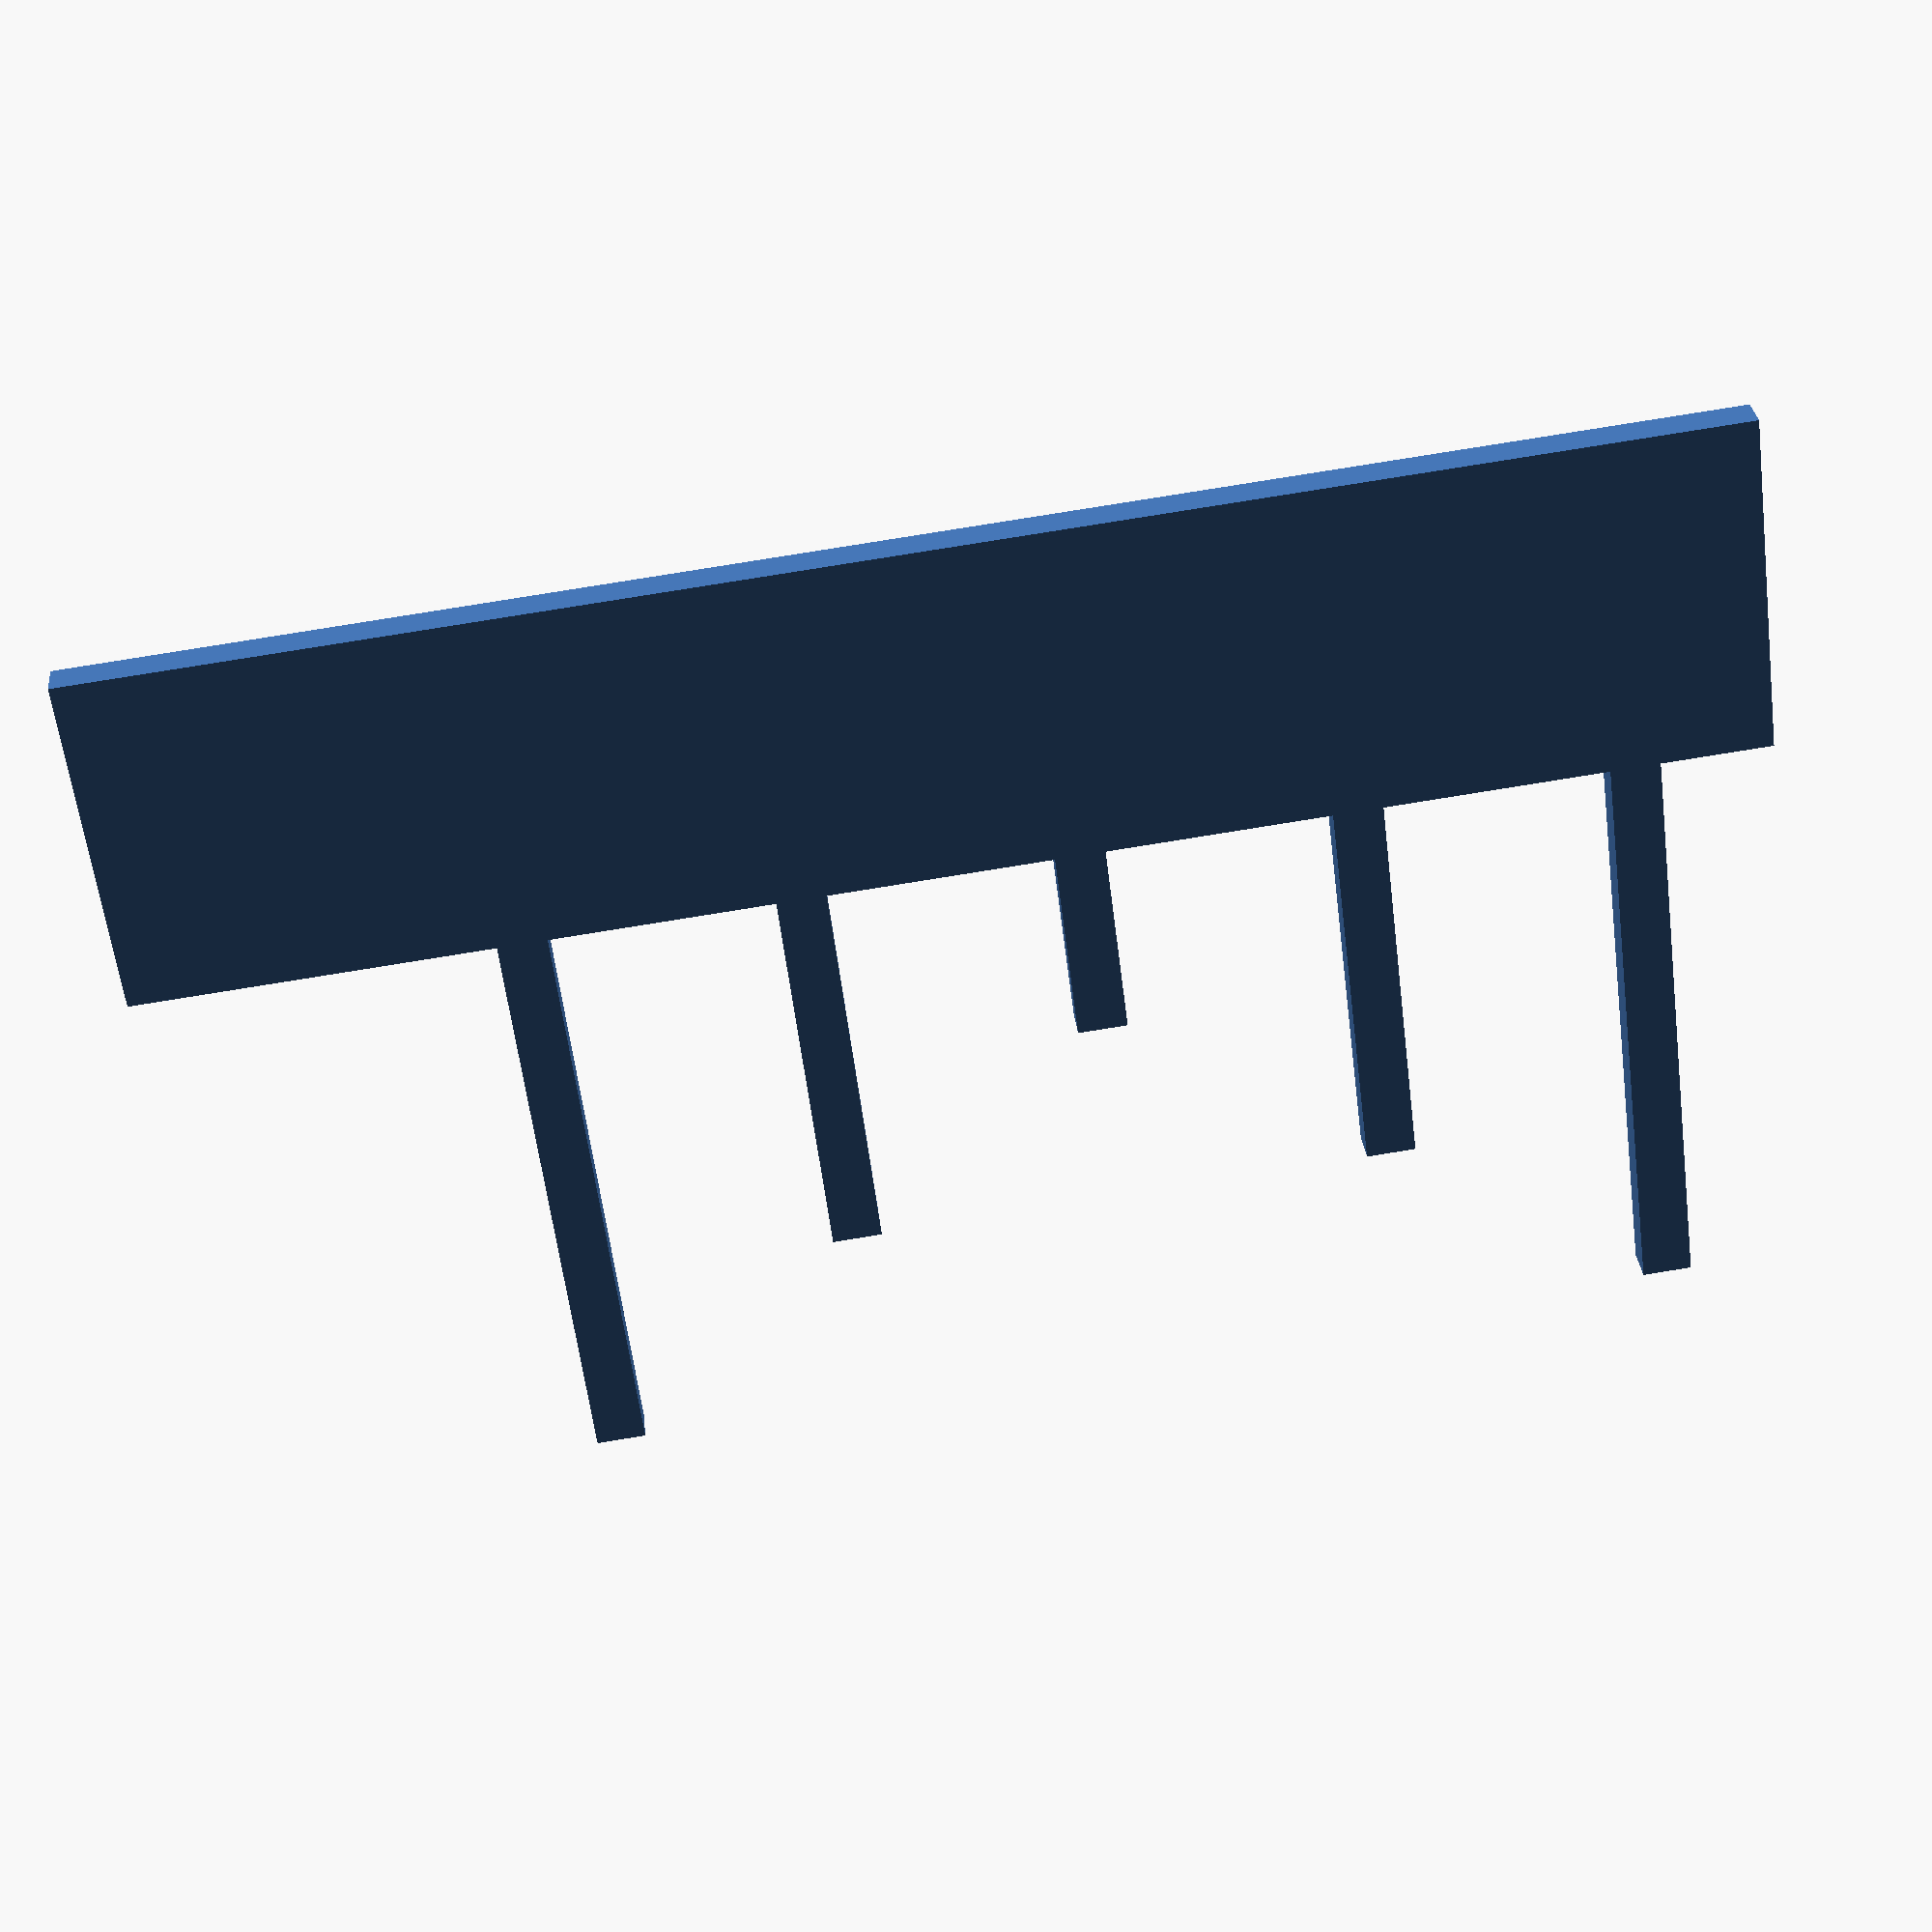
<openscad>



union() {

translate([1.5+5,1.5+1,0]) sphere(r=1.5,$fs = 0.5,center=true);
translate([1.5+5,1.5+5,0]) sphere(r=1.5,$fs = 0.5,center=true);
translate([1.5+5,1.5+9,0]) sphere(r=1.5,$fs = 0.5,center=true);
translate([1.5+1,1.5+1,0]) sphere(r=1.5,$fs = 0.5,center=true);

translate([1.5+12,1.5+9,0]) sphere(r=1.5,$fs = 0.5,center=true);
#translate([1.5+16,1.5+9,0]) sphere(r=1.5,$fs = 0.5,center=true);

translate([1.5+23,1.5+9,0]) sphere(r=1.5,$fs = 0.5,center=true);
translate([1.5+23,1.5+5,0]) sphere(r=1.5,$fs = 0.5,center=true);
#translate([1.5+27,1.5+9,0]) sphere(r=1.5,$fs = 0.5,center=true);

translate([1.5+34,1.5+9,0]) sphere(r=1.5,$fs = 0.5,center=true);
translate([1.5+38,1.5+9,0]) sphere(r=1.5,$fs = 0.5,center=true);

translate([1.5+45,1.5+9,0]) sphere(r=1.5,$fs = 0.5,center=true);
translate([1.5+49,1.5+9,0]) sphere(r=1.5,$fs = 0.5,center=true);
translate([1.5+49,1.5+5,0]) sphere(r=1.5,$fs = 0.5,center=true);

translate([1.5+56,1.5+9,0]) sphere(r=1.5,$fs = 0.5,center=true);
translate([1.5+60,1.5+5,0]) sphere(r=1.5,$fs = 0.5,center=true);

translate ([10.5,6,0]) cube (size=[1,10,2],center=true); 
translate ([21.5,6,0]) cube (size=[1,10,2],center=true); 
translate ([32.5,6,0]) cube (size=[1,10,2],center=true); 
translate ([43.5,6,0]) cube (size=[1,10,2],center=true); 
translate ([54.5,6,0]) cube (size=[1,10,2],center=true); 

translate ([0,-1,-1.5]) cube (size=[65,14,1.5],center=false); 
translate ([14.5,13,-1.5]) cube (size=[2,24,1.5],center=false); 
translate ([25.5,13,-1.5]) cube (size=[2,16,1.5],center=false); 
translate ([36.5,13,-1.5]) cube (size=[2,8,1.5],center=false); 
translate ([47.5,13,-1.5]) cube (size=[2,16,1.5],center=false); 
translate ([58.5,13,-1.5]) cube (size=[2,24,1.5],center=false); 

}

</openscad>
<views>
elev=149.9 azim=7.2 roll=5.6 proj=p view=wireframe
</views>
